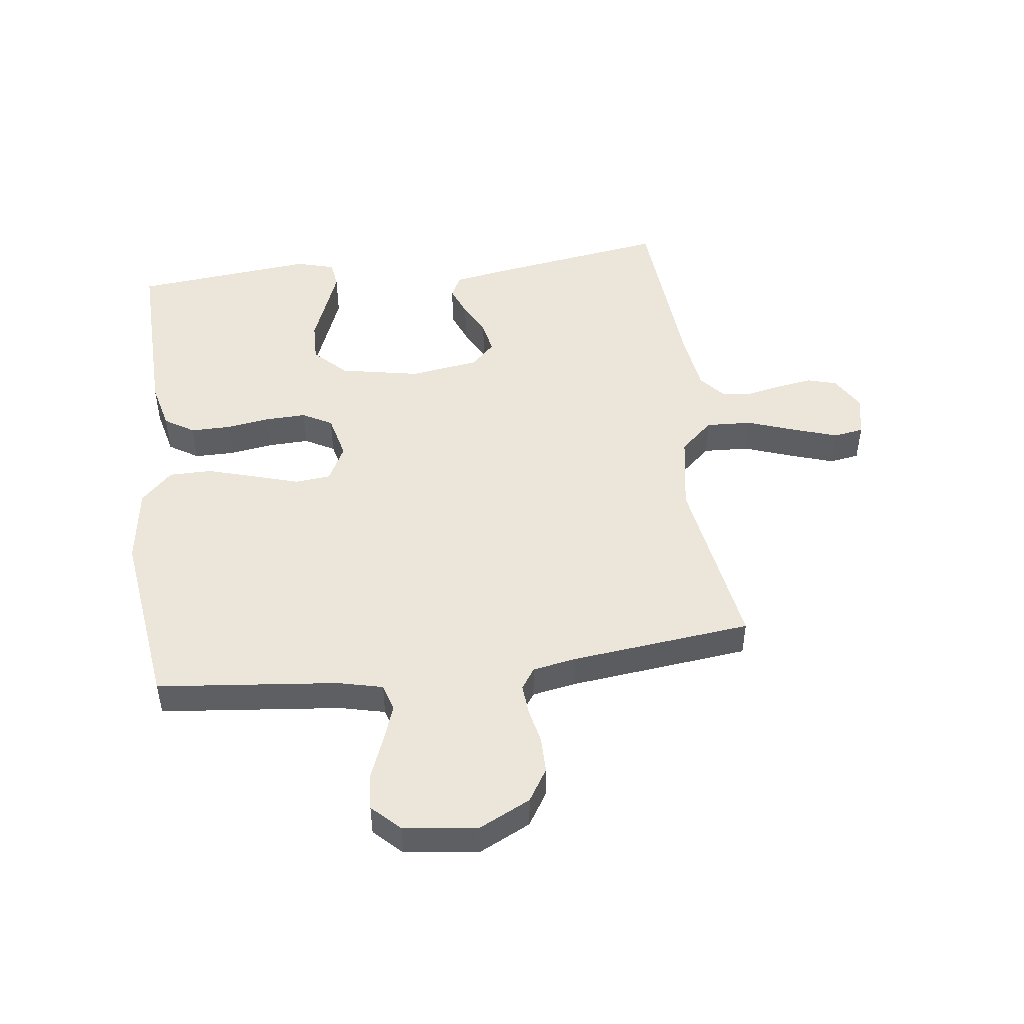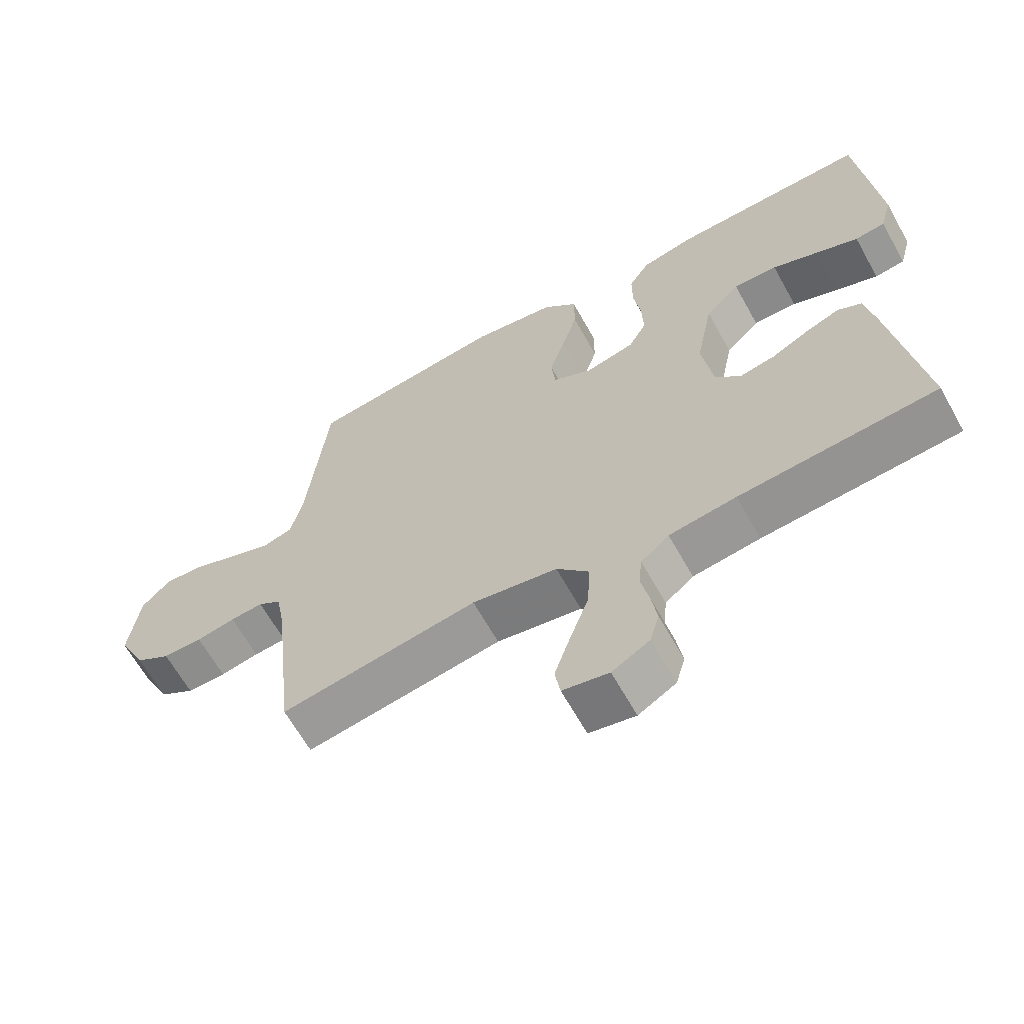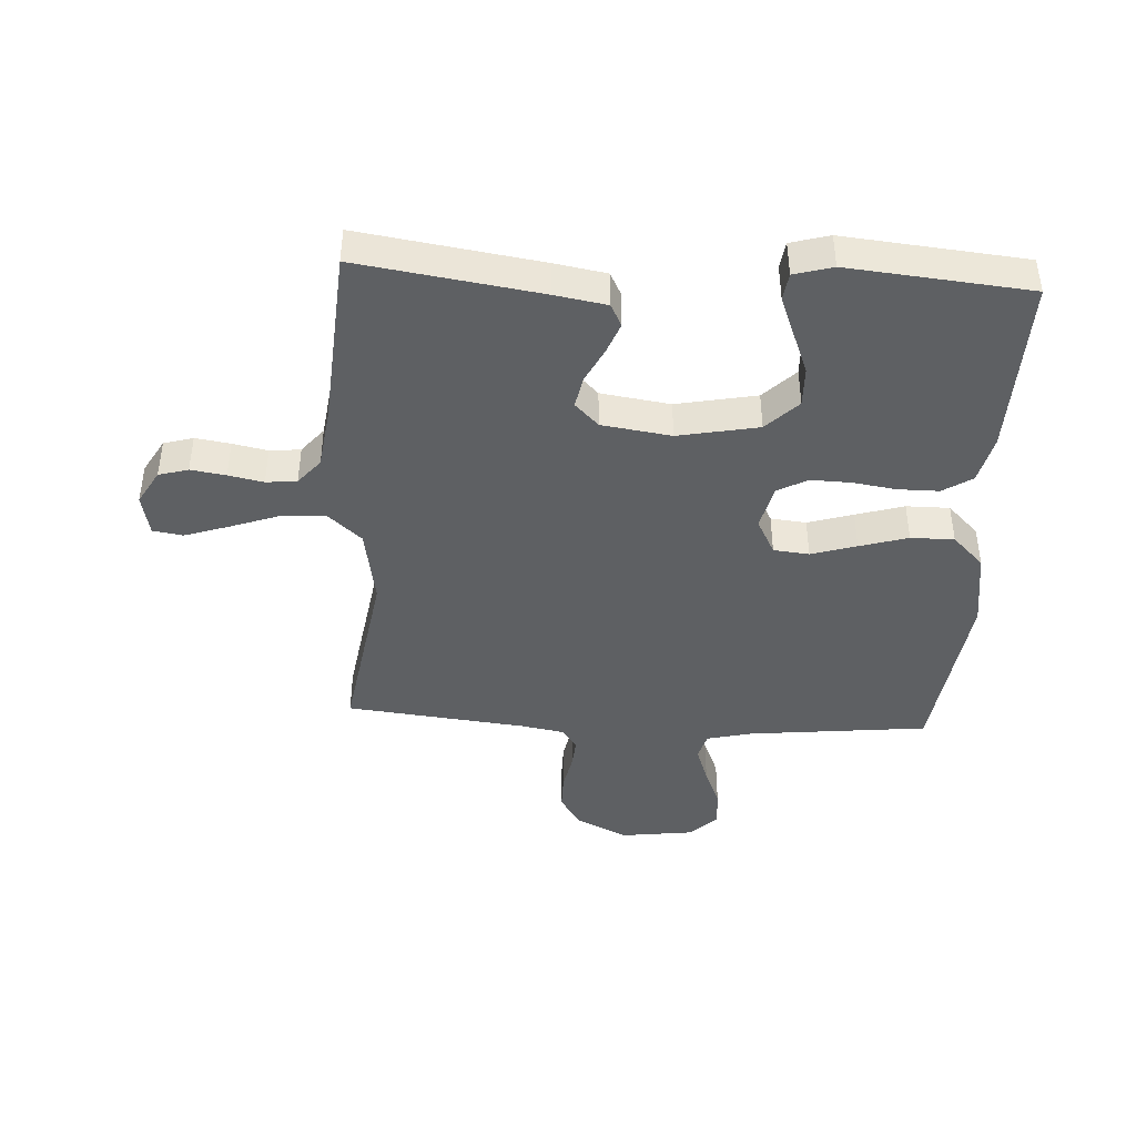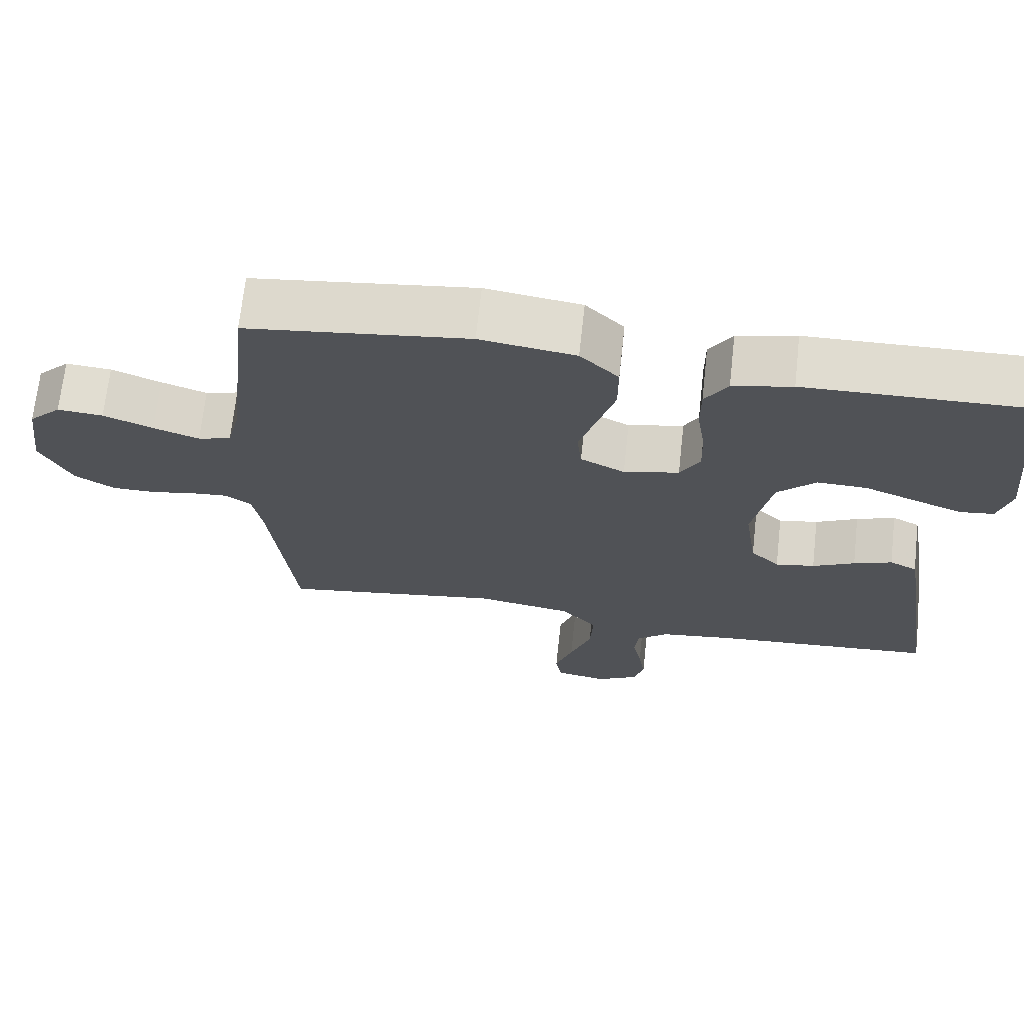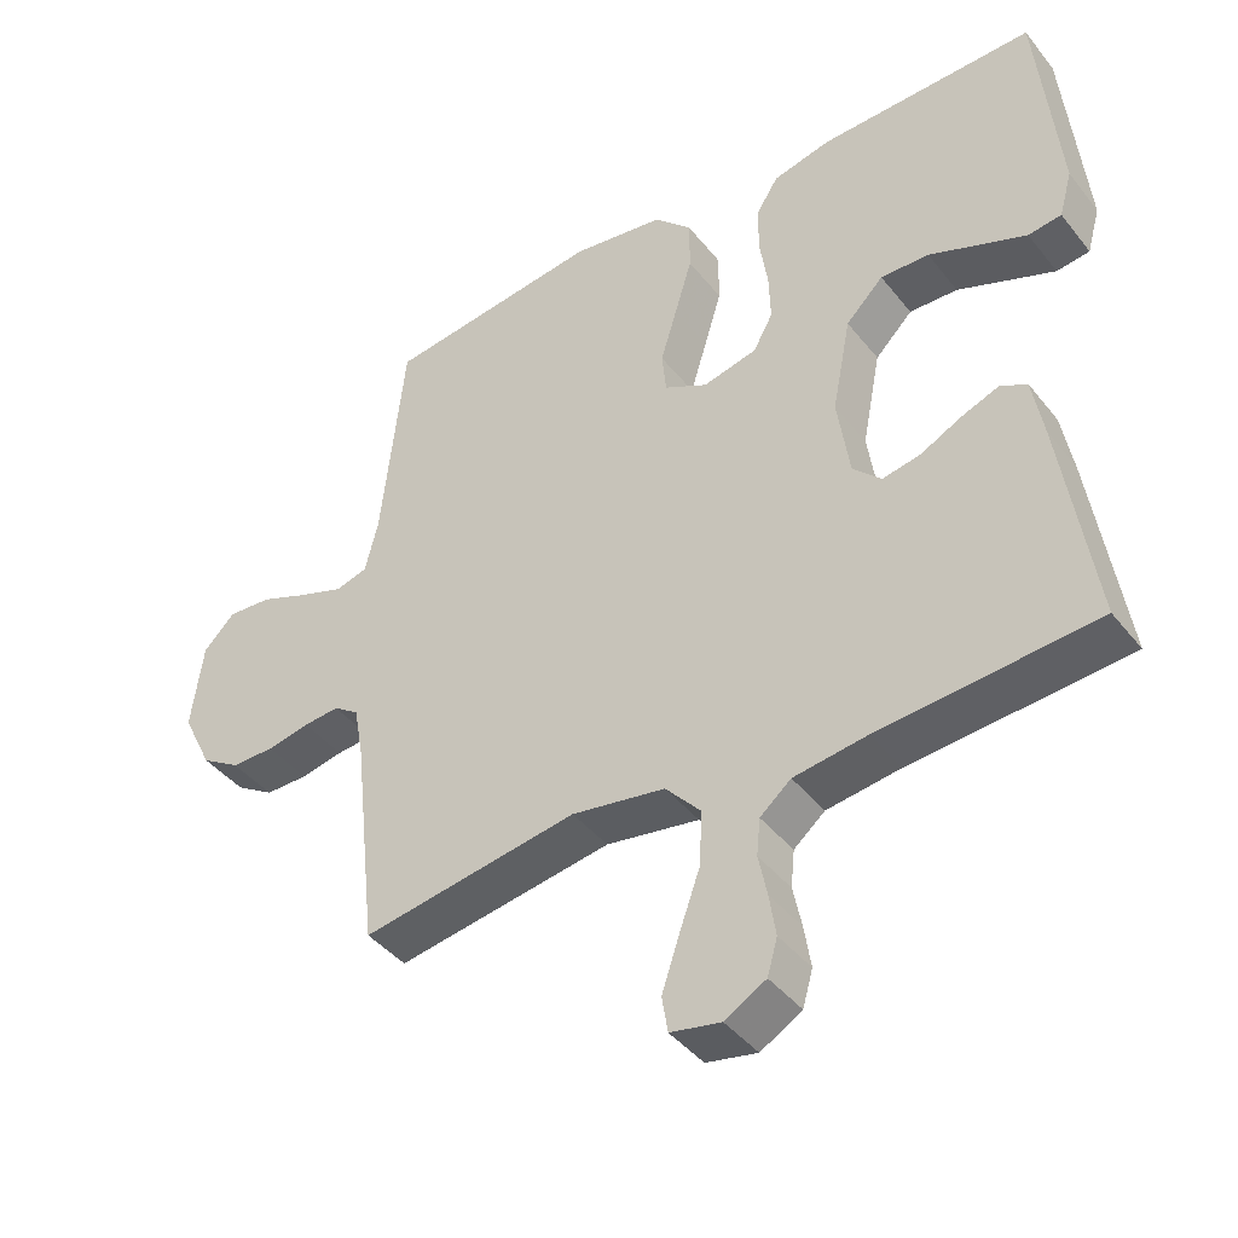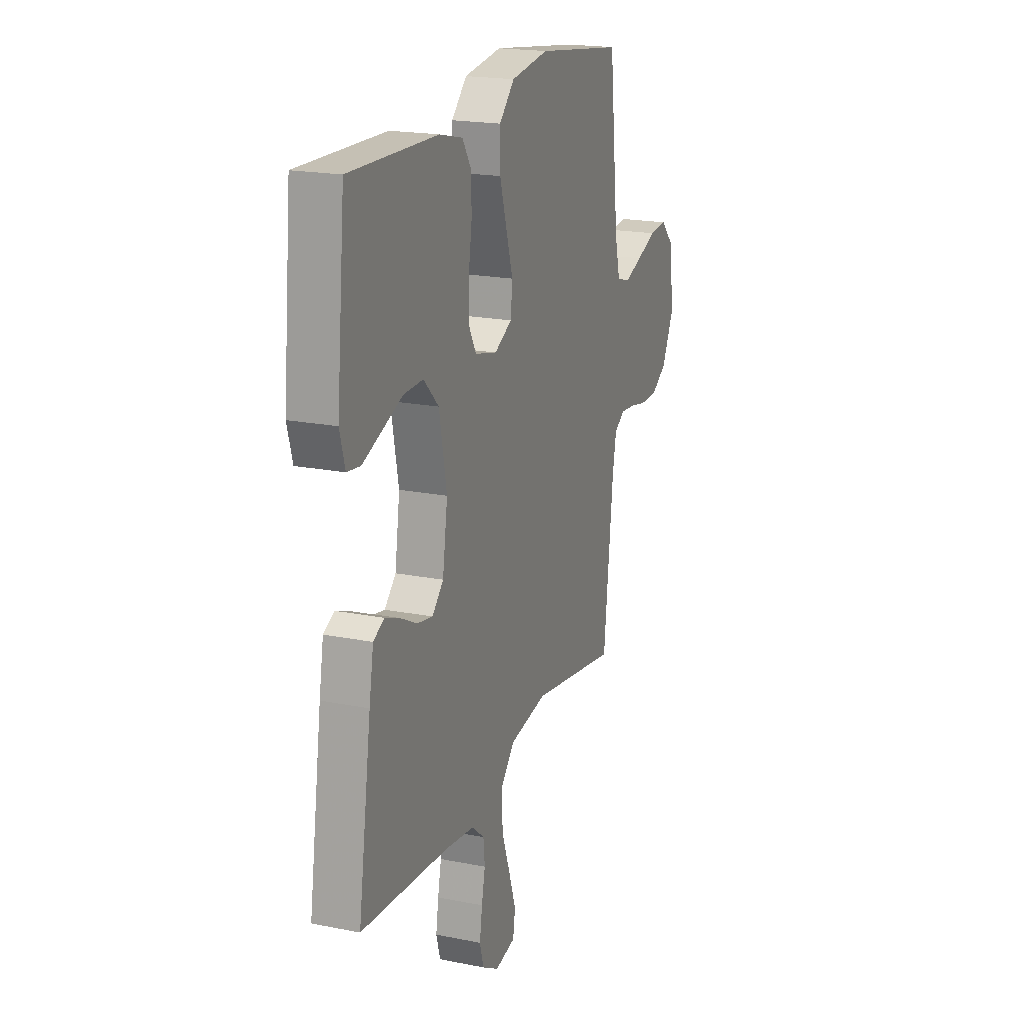
<metadata>
{"format":"obj","ext":"obj","renderer":"f3d","projection":"perspective","resolution":1024,"background":"white","views":[{"elev":48.2,"azim":82.6,"up":"+Y"},{"elev":-64.4,"azim":-150.9,"up":"+Z"},{"elev":-42.5,"azim":-93.2,"up":"+Y"},{"elev":69.2,"azim":-173.7,"up":"+Z"},{"elev":-42.1,"azim":-145.0,"up":"+Z"},{"elev":19.5,"azim":-69.5,"up":"+Z"}]}
</metadata>
<code>
v 0.5 0.07 -0.5
v 0.2 0.07 -0.452
v 0.07 0.07 -0.474
v 0.021 0.07 -0.529
v 0.025 0.07 -0.605
v 0.054 0.07 -0.686
v 0.078 0.07 -0.758
v 0.07 0.07 -0.808
v 0 0.07 -0.822
v -0.057 0.07 -0.789
v -0.071 0.07 -0.74
v -0.062 0.07 -0.682
v -0.05 0.07 -0.624
v -0.055 0.07 -0.573
v -0.098 0.07 -0.537
v -0.2 0.07 -0.523
v -0.5 0.07 -0.5
v -0.455 0.07 -0.2
v -0.44 0.07 -0.114
v -0.403 0.07 -0.095
v -0.351 0.07 -0.115
v -0.294 0.07 -0.144
v -0.241 0.07 -0.154
v -0.202 0.07 -0.115
v -0.185 0.07 0
v -0.211 0.07 0.133
v -0.263 0.07 0.185
v -0.33 0.07 0.183
v -0.401 0.07 0.155
v -0.465 0.07 0.13
v -0.511 0.07 0.136
v -0.529 0.07 0.2
v -0.5 0.07 0.5
v -0.2 0.07 0.493
v -0.12 0.07 0.474
v -0.089 0.07 0.425
v -0.089 0.07 0.358
v -0.1 0.07 0.285
v -0.102 0.07 0.218
v -0.075 0.07 0.169
v 0 0.07 0.151
v 0.06 0.07 0.182
v 0.066 0.07 0.241
v 0.043 0.07 0.316
v 0.019 0.07 0.396
v 0.019 0.07 0.468
v 0.071 0.07 0.52
v 0.2 0.07 0.539
v 0.5 0.07 0.5
v 0.532 0.07 0.2
v 0.55 0.07 0.126
v 0.595 0.07 0.113
v 0.657 0.07 0.135
v 0.724 0.07 0.162
v 0.786 0.07 0.167
v 0.83 0.07 0.122
v 0.846 0.07 0
v 0.804 0.07 -0.086
v 0.75 0.07 -0.12
v 0.69 0.07 -0.12
v 0.631 0.07 -0.108
v 0.581 0.07 -0.104
v 0.546 0.07 -0.128
v 0.533 0.07 -0.2
v 0.5 0 -0.5
v 0.2 0 -0.452
v 0.07 0 -0.474
v 0.021 0 -0.529
v 0.025 0 -0.605
v 0.054 0 -0.686
v 0.078 0 -0.758
v 0.07 0 -0.808
v 0 0 -0.822
v -0.057 0 -0.789
v -0.071 0 -0.74
v -0.062 0 -0.682
v -0.05 0 -0.624
v -0.055 0 -0.573
v -0.098 0 -0.537
v -0.2 0 -0.523
v -0.5 0 -0.5
v -0.455 0 -0.2
v -0.44 0 -0.114
v -0.403 0 -0.095
v -0.351 0 -0.115
v -0.294 0 -0.144
v -0.241 0 -0.154
v -0.202 0 -0.115
v -0.185 0 0
v -0.211 0 0.133
v -0.263 0 0.185
v -0.33 0 0.183
v -0.401 0 0.155
v -0.465 0 0.13
v -0.511 0 0.136
v -0.529 0 0.2
v -0.5 0 0.5
v -0.2 0 0.493
v -0.12 0 0.474
v -0.089 0 0.425
v -0.089 0 0.358
v -0.1 0 0.285
v -0.102 0 0.218
v -0.075 0 0.169
v 0 0 0.151
v 0.06 0 0.182
v 0.066 0 0.241
v 0.043 0 0.316
v 0.019 0 0.396
v 0.019 0 0.468
v 0.071 0 0.52
v 0.2 0 0.539
v 0.5 0 0.5
v 0.532 0 0.2
v 0.55 0 0.126
v 0.595 0 0.113
v 0.657 0 0.135
v 0.724 0 0.162
v 0.786 0 0.167
v 0.83 0 0.122
v 0.846 0 0
v 0.804 0 -0.086
v 0.75 0 -0.12
v 0.69 0 -0.12
v 0.631 0 -0.108
v 0.581 0 -0.104
v 0.546 0 -0.128
v 0.533 0 -0.2
f 58 59 60 61
f 58 61 62
f 57 58 62
f 56 57 62
f 53 54 55 56
f 52 53 56 62
f 51 52 62 63
f 47 48 49 50
f 43 44 45 46
f 43 46 47 50
f 35 36 37 38
f 35 38 39
f 34 35 39
f 33 34 39
f 28 29 30 31
f 28 31 32 33
f 19 20 21 22
f 17 18 19 22
f 16 17 22 23
f 15 16 23 24
f 10 11 12 13
f 8 9 10 13
f 8 13 14
f 5 6 7 8
f 5 8 14
f 4 5 14 15
f 64 1 2
f 64 2 3
f 63 64 3
f 51 63 3
f 42 43 50 51
f 41 42 51 3
f 40 41 3 4
f 27 28 33 39
f 26 27 39 40
f 25 26 40 4
f 4 15 24 25
f 125 124 123 122
f 126 125 122
f 126 122 121
f 126 121 120
f 120 119 118 117
f 126 120 117 116
f 127 126 116 115
f 114 113 112 111
f 110 109 108 107
f 114 111 110 107
f 102 101 100 99
f 103 102 99
f 103 99 98
f 103 98 97
f 95 94 93 92
f 97 96 95 92
f 86 85 84 83
f 86 83 82 81
f 87 86 81 80
f 88 87 80 79
f 77 76 75 74
f 77 74 73 72
f 78 77 72
f 72 71 70 69
f 78 72 69
f 79 78 69 68
f 66 65 128
f 67 66 128
f 67 128 127
f 67 127 115
f 115 114 107 106
f 67 115 106 105
f 68 67 105 104
f 103 97 92 91
f 104 103 91 90
f 68 104 90 89
f 89 88 79 68
f 1 65 66 2
f 2 66 67 3
f 3 67 68 4
f 4 68 69 5
f 5 69 70 6
f 6 70 71 7
f 7 71 72 8
f 8 72 73 9
f 9 73 74 10
f 10 74 75 11
f 11 75 76 12
f 12 76 77 13
f 13 77 78 14
f 14 78 79 15
f 15 79 80 16
f 16 80 81 17
f 17 81 82 18
f 18 82 83 19
f 19 83 84 20
f 20 84 85 21
f 21 85 86 22
f 22 86 87 23
f 23 87 88 24
f 24 88 89 25
f 25 89 90 26
f 26 90 91 27
f 27 91 92 28
f 28 92 93 29
f 29 93 94 30
f 30 94 95 31
f 31 95 96 32
f 32 96 97 33
f 33 97 98 34
f 34 98 99 35
f 35 99 100 36
f 36 100 101 37
f 37 101 102 38
f 38 102 103 39
f 39 103 104 40
f 40 104 105 41
f 41 105 106 42
f 42 106 107 43
f 43 107 108 44
f 44 108 109 45
f 45 109 110 46
f 46 110 111 47
f 47 111 112 48
f 48 112 113 49
f 49 113 114 50
f 50 114 115 51
f 51 115 116 52
f 52 116 117 53
f 53 117 118 54
f 54 118 119 55
f 55 119 120 56
f 56 120 121 57
f 57 121 122 58
f 58 122 123 59
f 59 123 124 60
f 60 124 125 61
f 61 125 126 62
f 62 126 127 63
f 63 127 128 64
f 64 128 65 1

</code>
